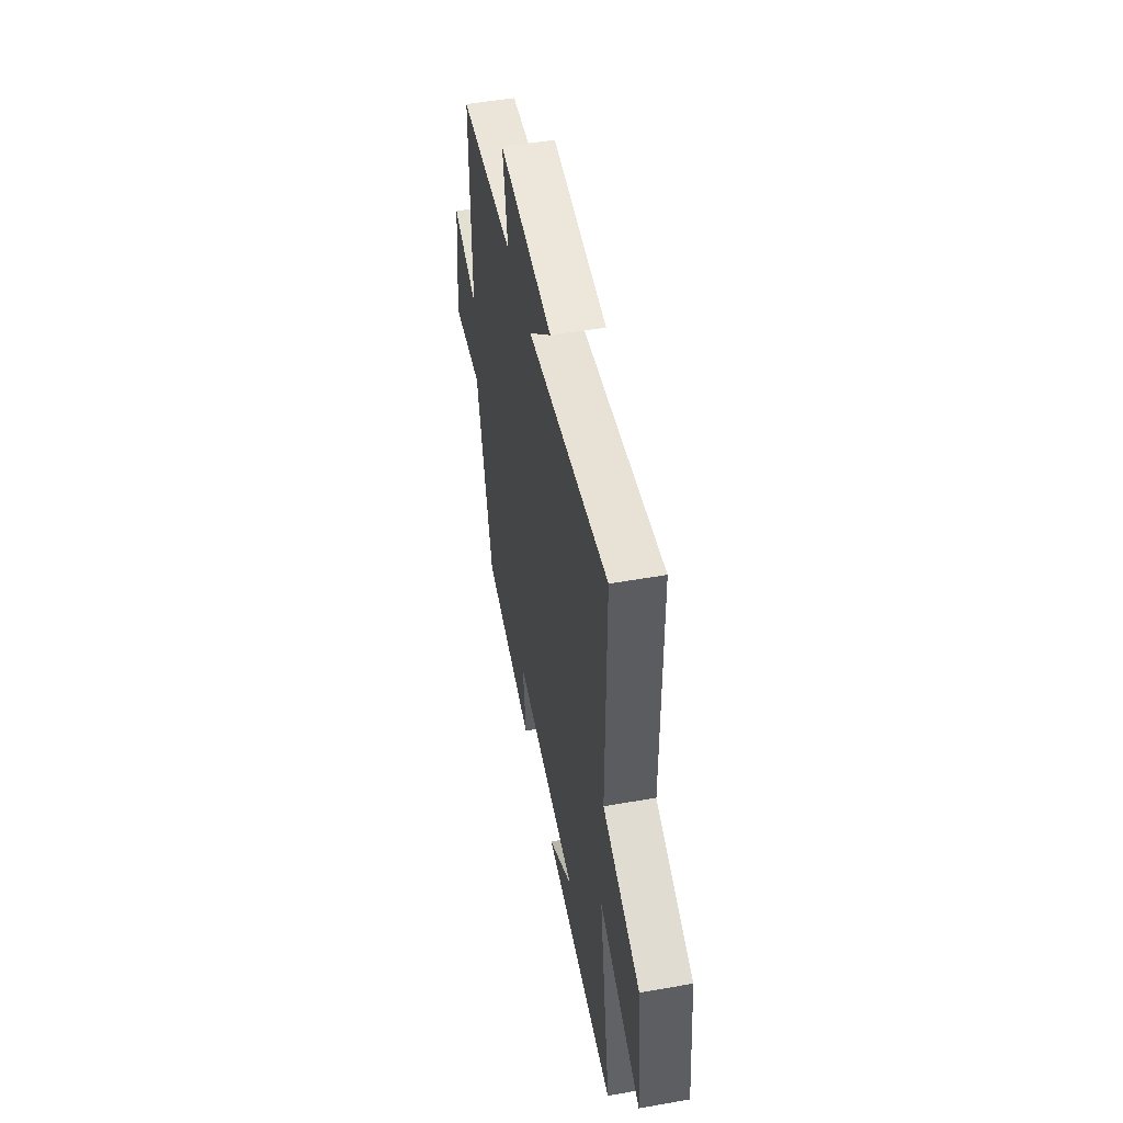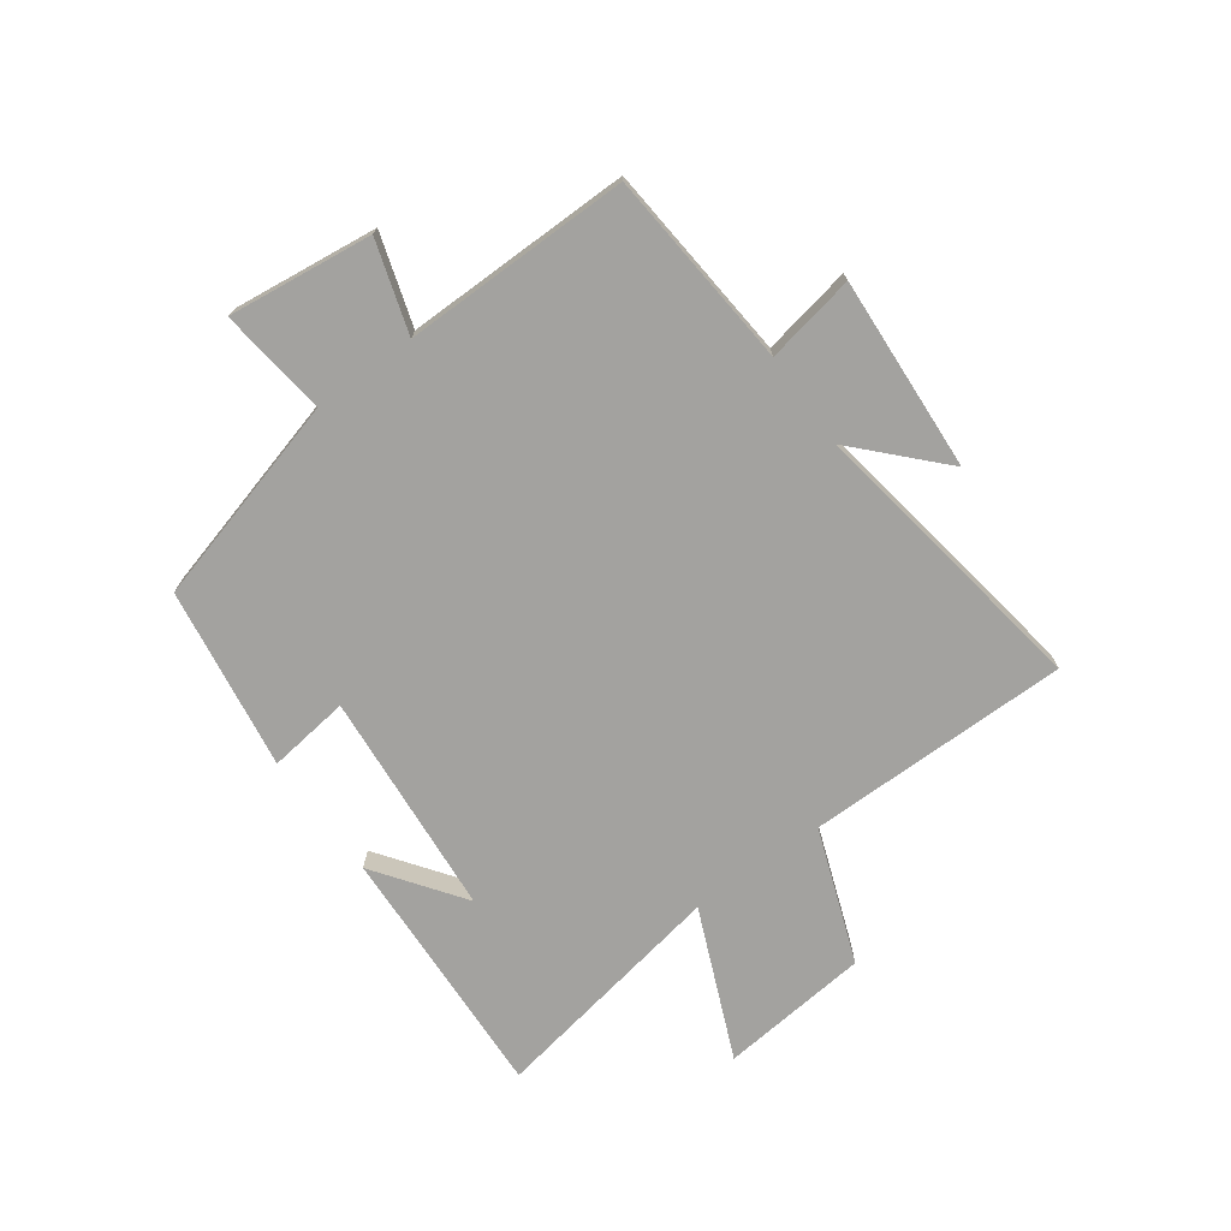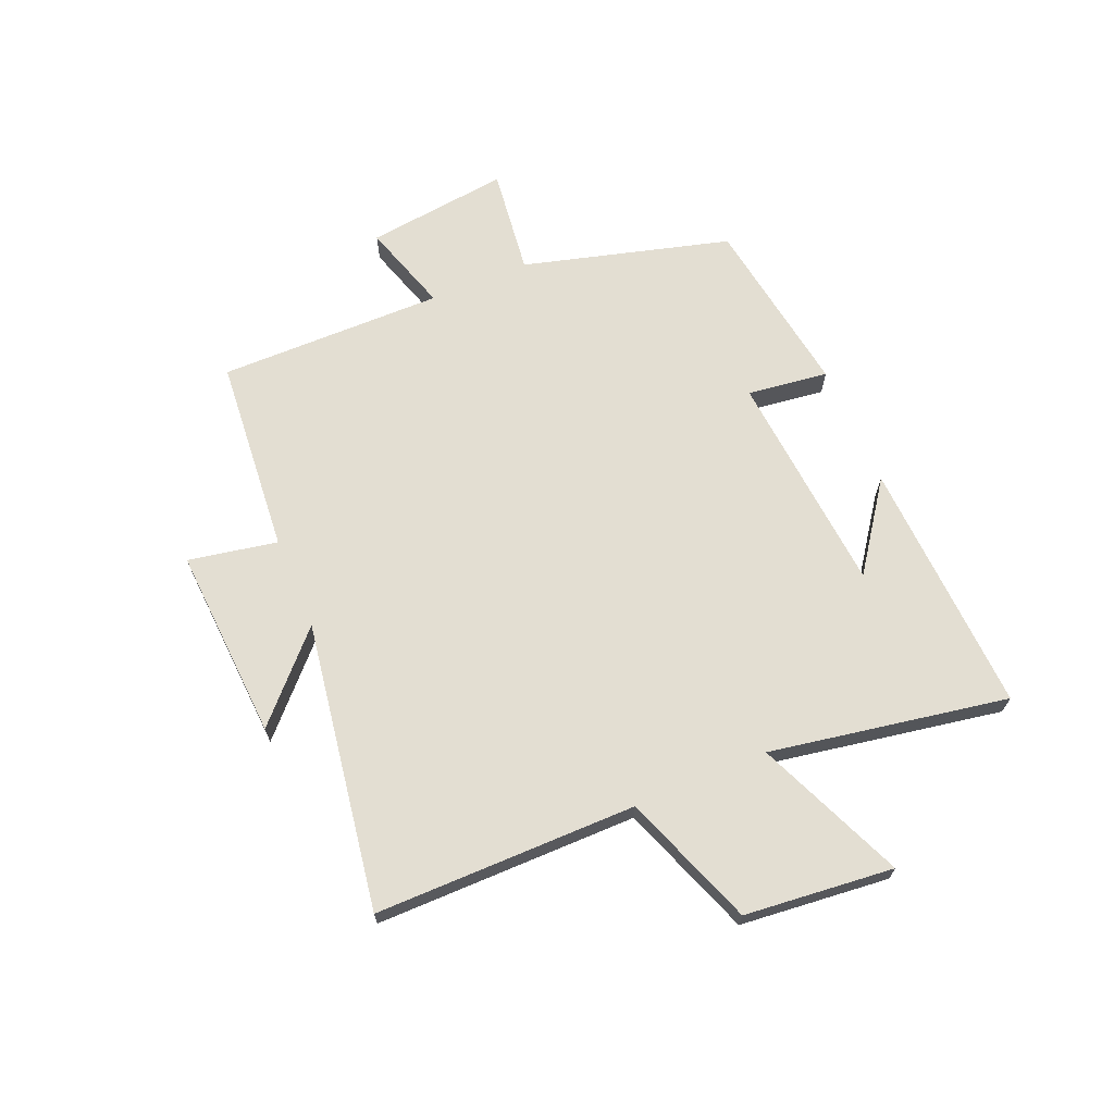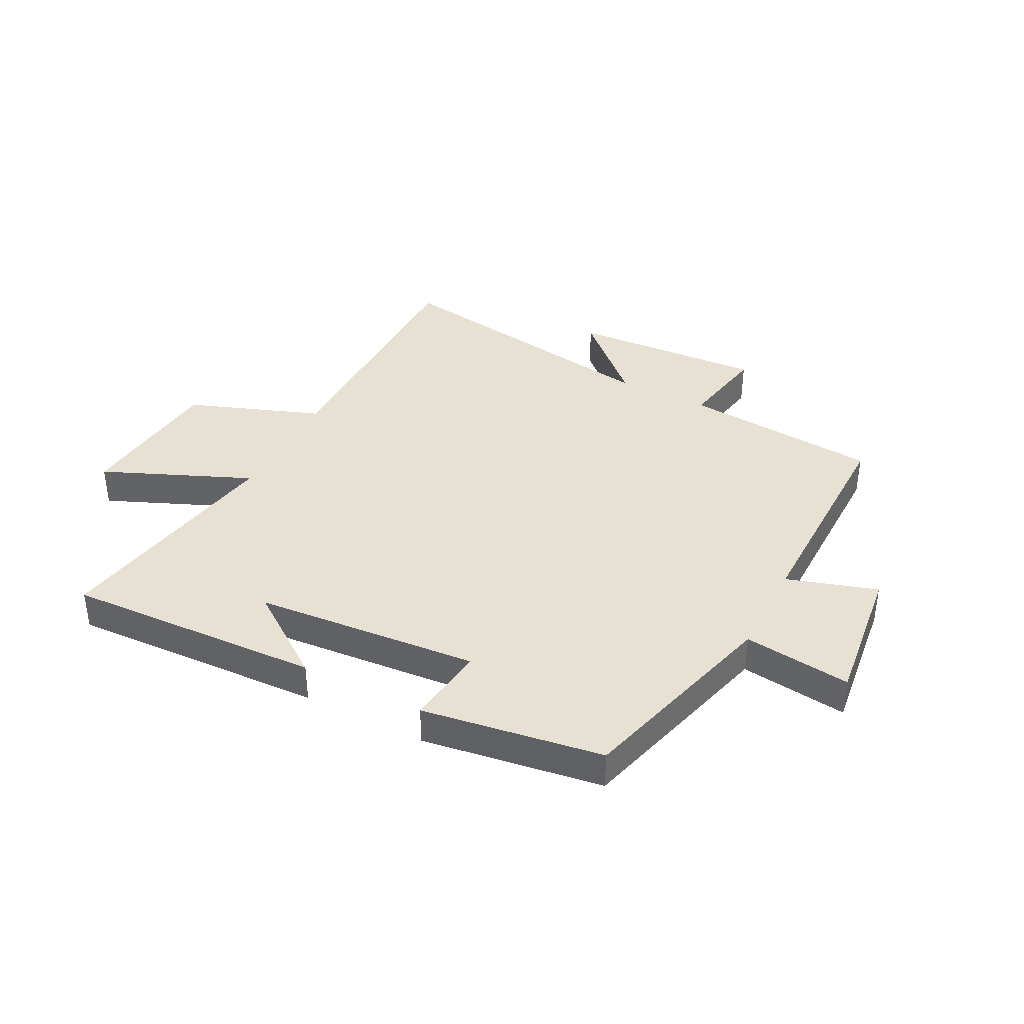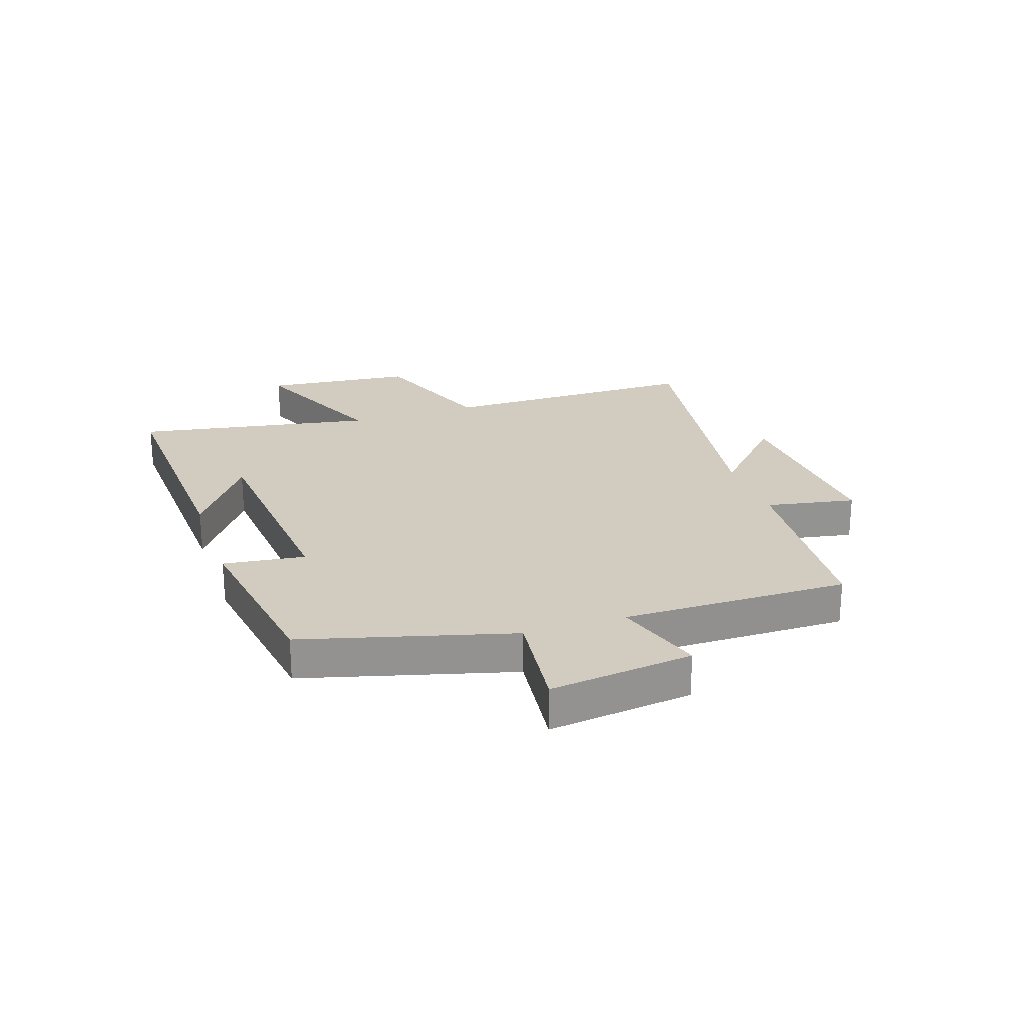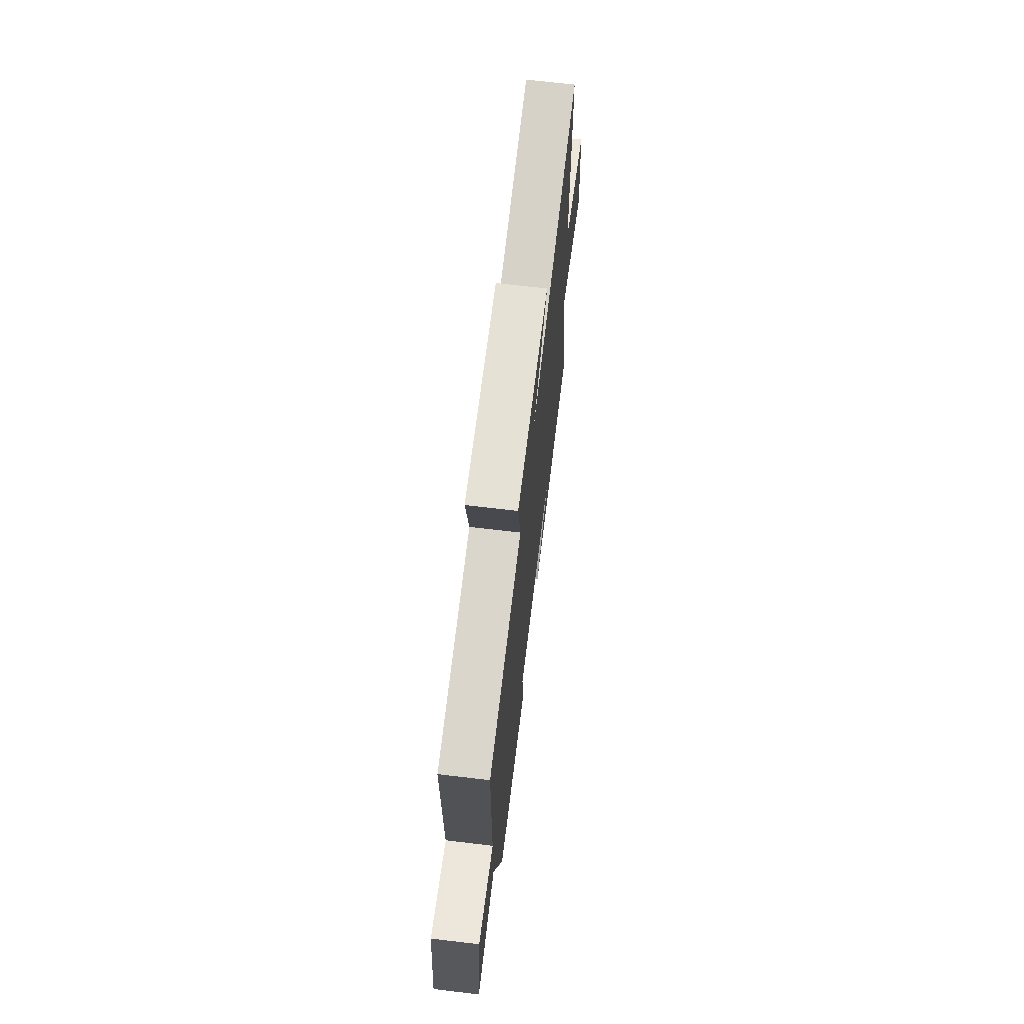
<metadata>
{"format":"obj","ext":"obj","renderer":"f3d","projection":"perspective","resolution":1024,"background":"white","views":[{"elev":50.0,"azim":79.0,"up":"+Z"},{"elev":-72.5,"azim":-54.0,"up":"+Y"},{"elev":67.6,"azim":67.1,"up":"+Y"},{"elev":38.7,"azim":-152.7,"up":"+Y"},{"elev":23.8,"azim":-108.7,"up":"+Y"},{"elev":68.6,"azim":-83.2,"up":"+Z"}]}
</metadata>
<code>
v 0.5 0.07 0.579
v 0.5 0.07 0.126
v 0.73 0.07 0.041
v 0.756 0.07 -0.217
v 0.5 0.07 -0.108
v 0.573 0.07 -0.52
v 0.131 0.07 -0.5
v 0.281 0.07 -0.392
v -0.107 0.07 -0.36
v -0.089 0.07 -0.5
v -0.402 0.07 -0.453
v -0.5 0.07 -0.095
v -0.686 0.07 -0.118
v -0.656 0.07 0.13
v -0.5 0.07 0.081
v -0.503 0.07 0.471
v -0.162 0.07 0.5
v -0.191 0.07 0.654
v 0.143 0.07 0.634
v 0.002 0.07 0.5
v 0.5 0 0.579
v 0.5 0 0.126
v 0.73 0 0.041
v 0.756 0 -0.217
v 0.5 0 -0.108
v 0.573 0 -0.52
v 0.131 0 -0.5
v 0.281 0 -0.392
v -0.107 0 -0.36
v -0.089 0 -0.5
v -0.402 0 -0.453
v -0.5 0 -0.095
v -0.686 0 -0.118
v -0.656 0 0.13
v -0.5 0 0.081
v -0.503 0 0.471
v -0.162 0 0.5
v -0.191 0 0.654
v 0.143 0 0.634
v 0.002 0 0.5
f 17 18 19 20
f 15 16 17 20
f 15 20 1 2
f 12 13 14 15
f 11 12 15
f 10 11 15
f 9 10 15
f 8 9 15 2
f 6 7 8
f 5 6 8
f 5 8 2
f 2 3 4 5
f 40 39 38 37
f 40 37 36 35
f 22 21 40 35
f 35 34 33 32
f 35 32 31
f 35 31 30
f 35 30 29
f 22 35 29 28
f 28 27 26
f 28 26 25
f 22 28 25
f 25 24 23 22
f 1 21 22 2
f 2 22 23 3
f 3 23 24 4
f 4 24 25 5
f 5 25 26 6
f 6 26 27 7
f 7 27 28 8
f 8 28 29 9
f 9 29 30 10
f 10 30 31 11
f 11 31 32 12
f 12 32 33 13
f 13 33 34 14
f 14 34 35 15
f 15 35 36 16
f 16 36 37 17
f 17 37 38 18
f 18 38 39 19
f 19 39 40 20
f 20 40 21 1

</code>
